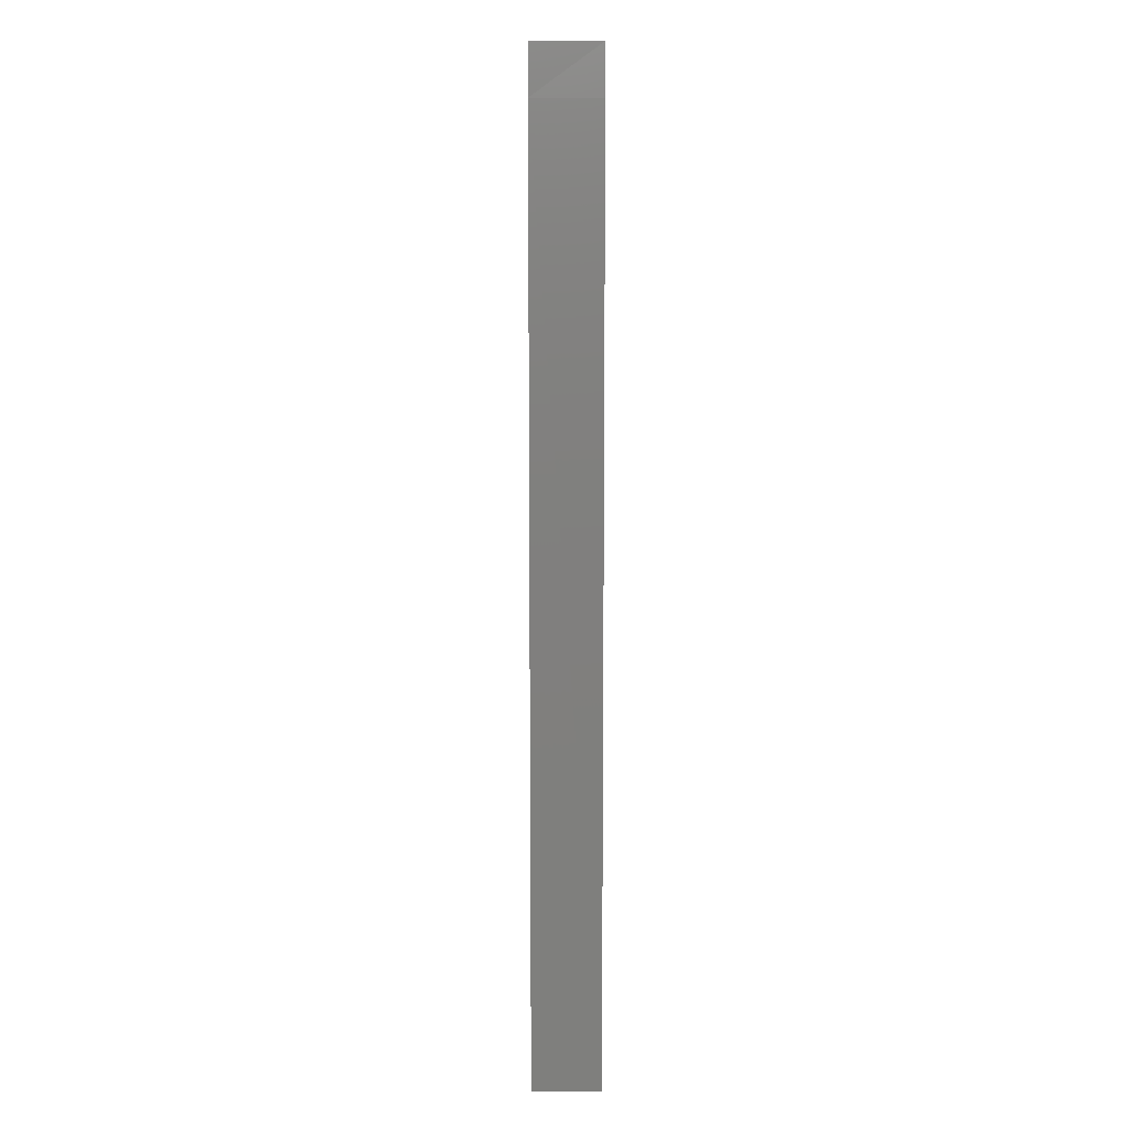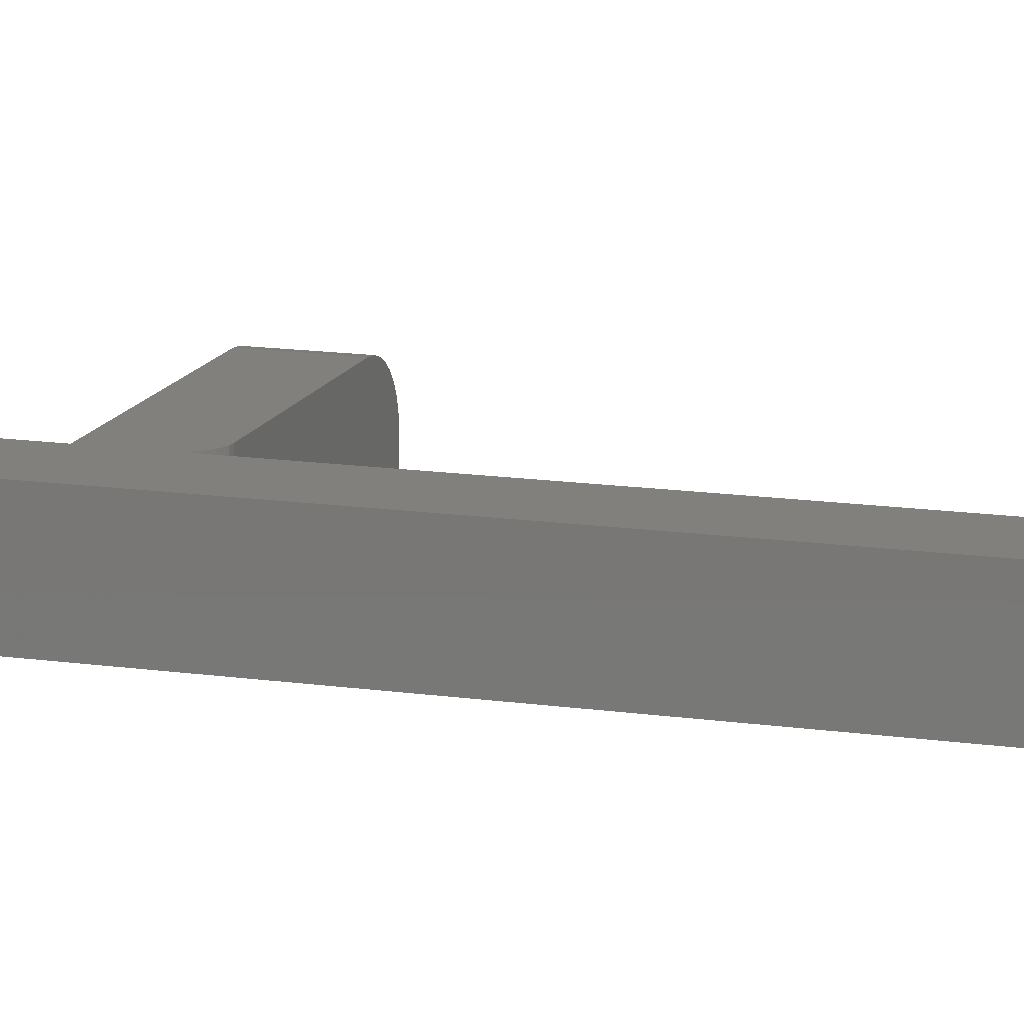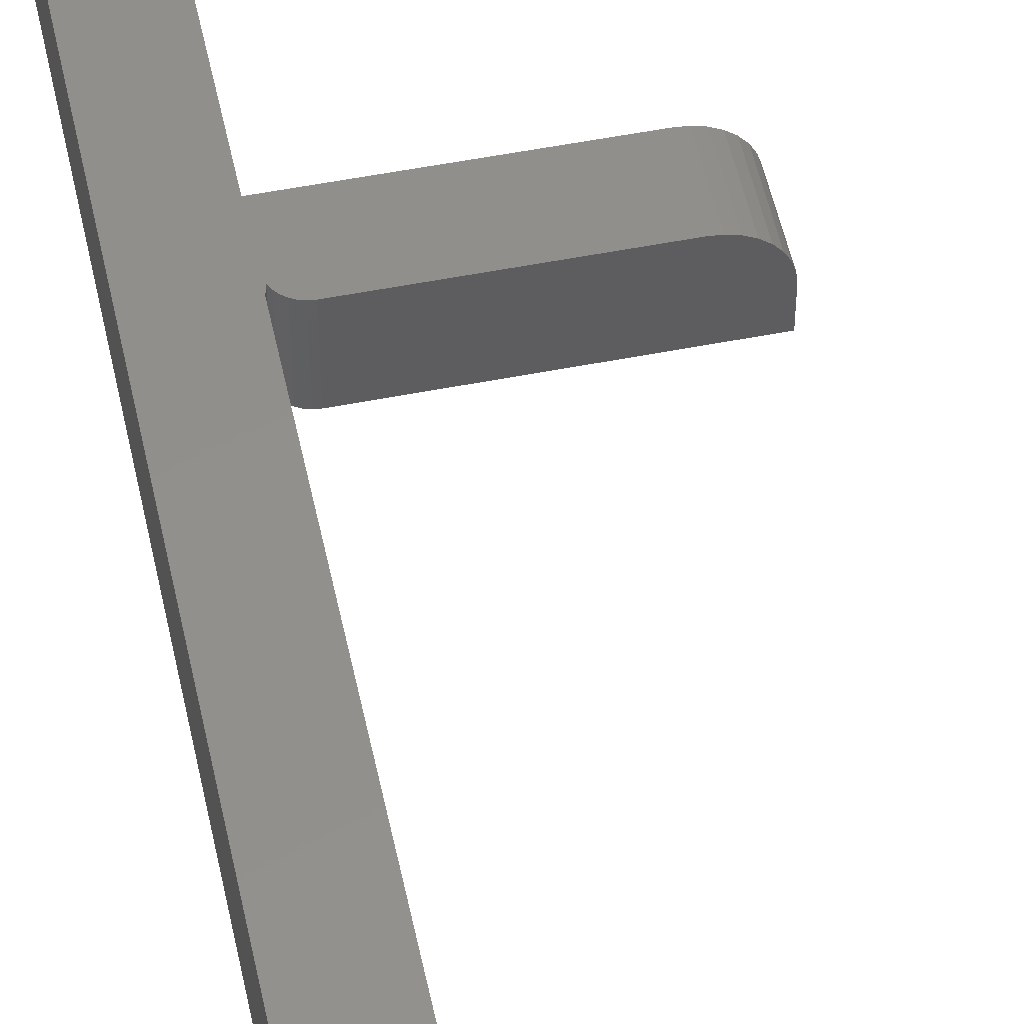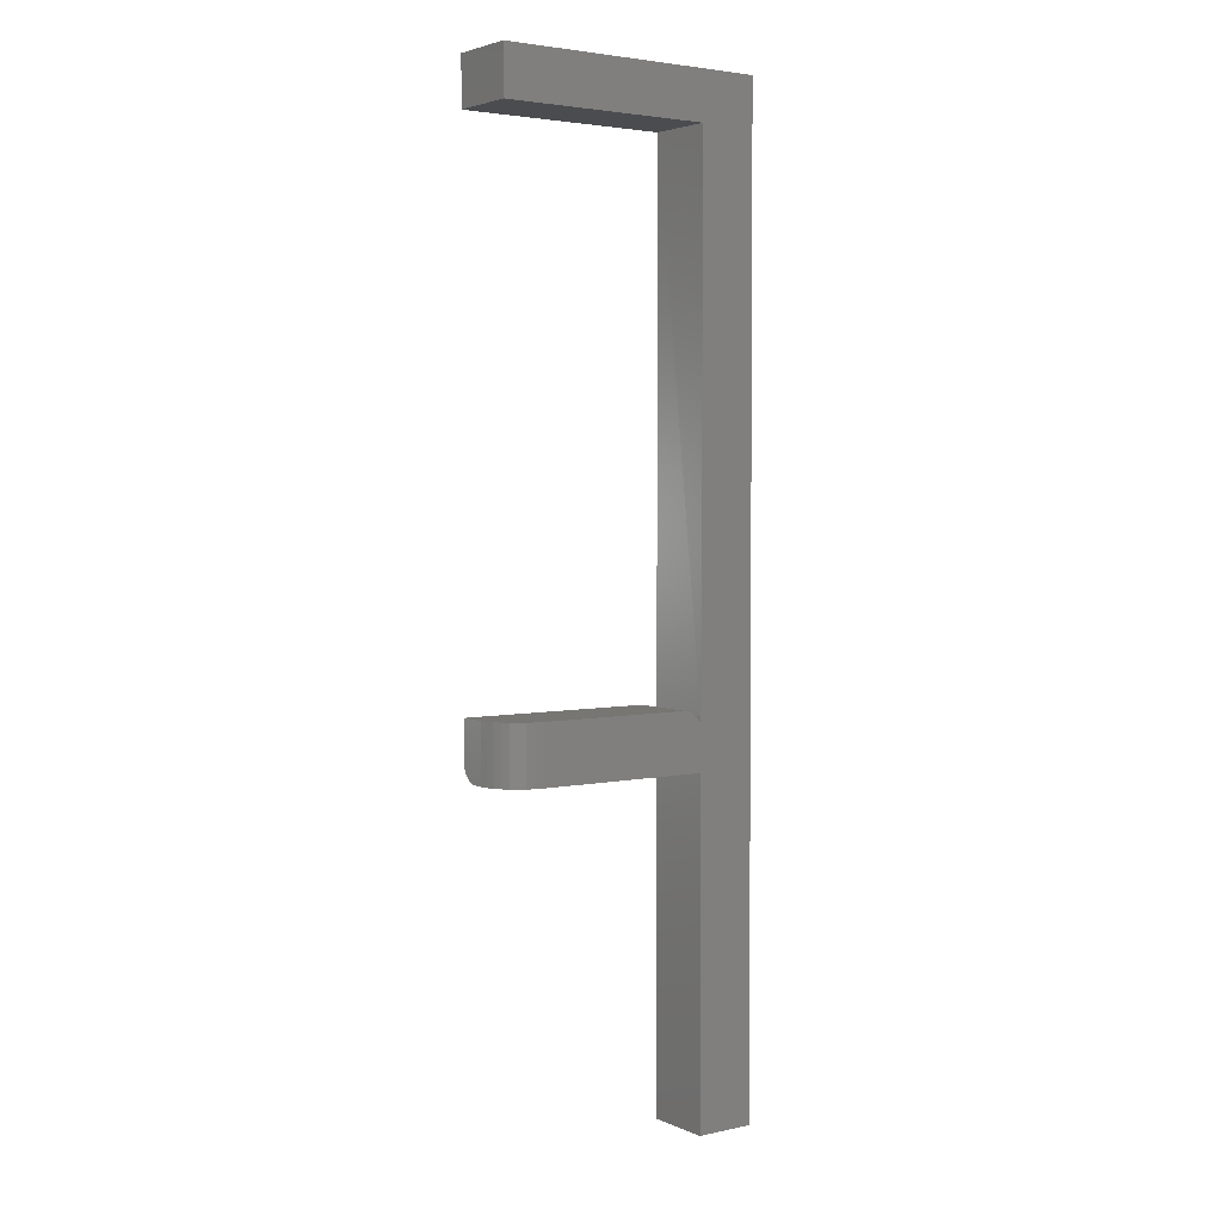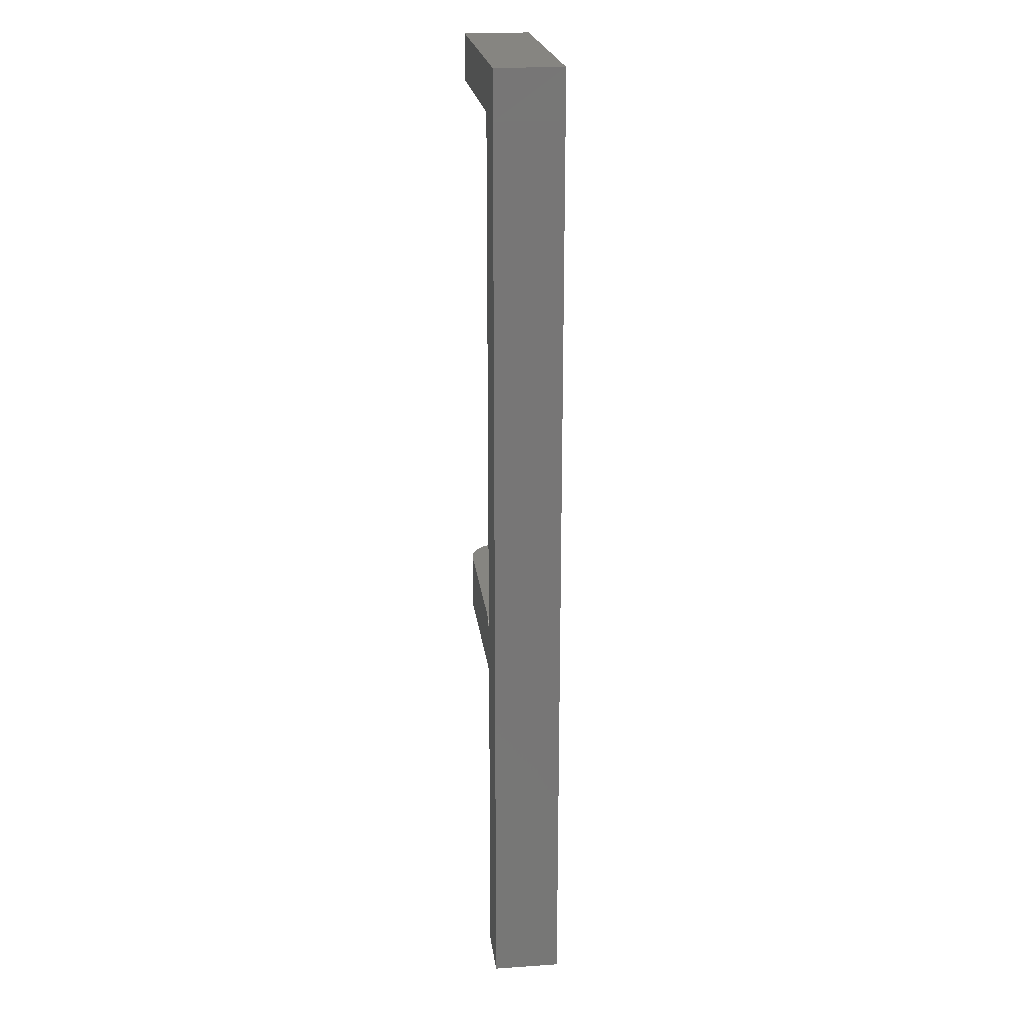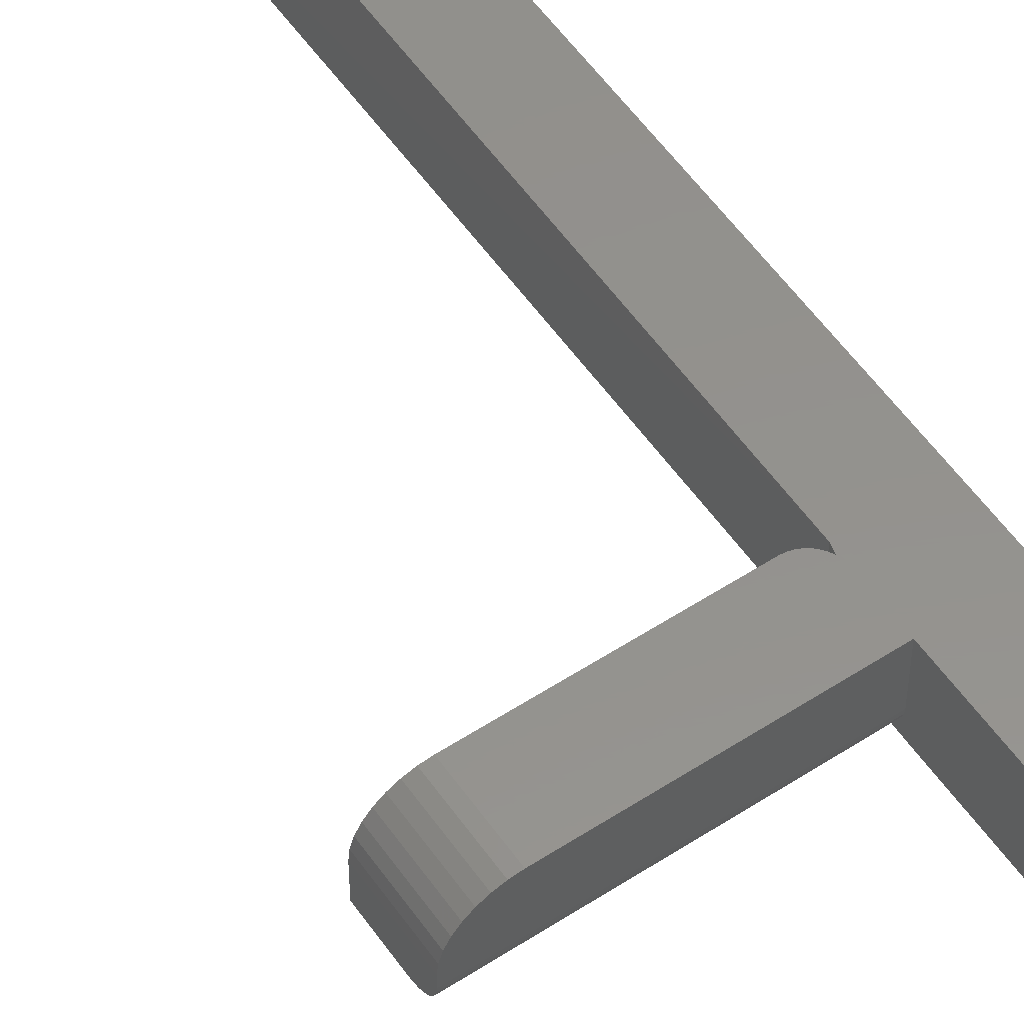
<metadata>
{"format":"stl","ext":"stl","renderer":"f3d","projection":"perspective","resolution":1024,"background":"white","views":[{"elev":10.6,"azim":89.2,"up":"+Y"},{"elev":14.4,"azim":107.5,"up":"+Z"},{"elev":52.6,"azim":168.0,"up":"+Z"},{"elev":3.4,"azim":-35.5,"up":"+Y"},{"elev":21.3,"azim":83.2,"up":"+Y"},{"elev":55.4,"azim":-34.4,"up":"+Z"}]}
</metadata>
<code>
# stl→obj: 74 verts, 144 faces
v 0 -0.4609 0
v 0.04737 0 0
v -2.776e-17 -0.464 0.0003002
v 0 -0.4816 0
v -0.1719 -0.4609 0
v -0.001189 -0.4392 0
v 0 -0.4342 0
v 0 0 0
v -0.1719 -0.4295 0
v -0.01562 -0.4295 0
v -0.01258 -0.4298 0
v -0.009646 -0.4307 0
v -0.006944 -0.4322 0
v -0.004576 -0.4341 0
v -0.002633 -0.4365 0
v 0.04688 0.03914 0
v -0.1719 0 0
v -0.1719 0.03914 0
v 0 -0.75 0
v 0.04737 -0.75 0
v 0.04688 0 0.05469
v 0.0008224 0 0.05469
v 0 -0.4342 0.05469
v 0.04737 -0.75 0.05469
v 0 -0.4816 0.05469
v 0 -0.75 0.05469
v 0 -0.4766 0.05469
v -0.001189 -0.4392 0.05469
v -0.1406 -0.4766 0.05469
v -0.002633 -0.4365 0.05469
v -0.004576 -0.4341 0.05469
v -0.006944 -0.4322 0.05469
v -0.009646 -0.4307 0.05469
v -0.01258 -0.4298 0.05469
v -0.01562 -0.4295 0.05469
v -0.1406 -0.4295 0.05469
v -0.1719 0.03914 0.05469
v -0.1719 0 0.05469
v 0.04688 0.03914 0.05469
v 0 -0.4451 0
v 0 -0.4451 0.05469
v -0.0003002 -0.4421 0
v -0.0003002 -0.4421 0.05469
v 0 -0.4766 0.01562
v -2.776e-17 -0.4763 0.01258
v -2.776e-17 -0.4754 0.009646
v -2.776e-17 -0.4739 0.006944
v -2.776e-17 -0.472 0.004576
v -2.776e-17 -0.4696 0.002633
v -2.776e-17 -0.4669 0.001189
v -0.1666 -0.4766 0.0408
v -0.1526 -0.4766 0.05231
v -0.158 -0.4766 0.04942
v -0.1627 -0.4766 0.04553
v -0.1467 -0.4766 0.05409
v -0.1719 -0.4766 0.01562
v -0.1695 -0.4766 0.0354
v -0.1713 -0.4766 0.02953
v -0.1719 -0.4766 0.02344
v -0.1719 -0.464 0.0003002
v -0.1719 -0.4669 0.001189
v -0.1719 -0.4696 0.002633
v -0.1719 -0.472 0.004576
v -0.1719 -0.4739 0.006944
v -0.1719 -0.4754 0.009646
v -0.1719 -0.4763 0.01258
v -0.1719 -0.4295 0.02344
v -0.1713 -0.4295 0.02953
v -0.1695 -0.4295 0.0354
v -0.1666 -0.4295 0.0408
v -0.1627 -0.4295 0.04553
v -0.158 -0.4295 0.04942
v -0.1526 -0.4295 0.05231
v -0.1467 -0.4295 0.05409
f 1 2 3
f 4 3 2
f 1 5 6
f 1 6 7
f 1 7 8
f 1 8 2
f 5 9 10
f 5 10 11
f 5 11 12
f 5 12 13
f 5 13 14
f 5 14 15
f 5 15 6
f 2 8 16
f 16 8 17
f 16 17 18
f 19 4 20
f 20 4 2
f 21 22 23
f 24 25 26
f 27 25 24
f 27 24 21
f 27 21 23
f 27 23 28
f 27 28 29
f 29 28 30
f 29 30 31
f 29 31 32
f 29 32 33
f 29 33 34
f 29 34 35
f 29 35 36
f 37 38 39
f 39 38 22
f 39 22 21
f 25 4 26
f 26 4 19
f 19 20 26
f 26 20 24
f 39 16 37
f 37 16 18
f 18 17 37
f 37 17 38
f 40 41 42
f 42 41 43
f 42 43 6
f 6 43 28
f 6 28 7
f 7 28 23
f 4 25 27
f 4 27 44
f 4 44 45
f 4 45 46
f 4 46 47
f 4 47 48
f 4 48 49
f 4 49 50
f 4 50 3
f 10 35 11
f 11 35 34
f 11 34 12
f 12 34 33
f 12 33 13
f 13 33 32
f 13 32 14
f 14 32 31
f 14 31 15
f 15 31 30
f 15 30 6
f 6 30 28
f 6 28 42
f 42 28 43
f 42 43 40
f 40 43 41
f 51 52 53
f 51 53 54
f 44 27 29
f 44 29 55
f 44 55 56
f 55 52 51
f 55 51 57
f 55 57 58
f 55 58 59
f 55 59 56
f 5 1 60
f 60 1 3
f 60 3 61
f 61 3 50
f 61 50 62
f 62 50 49
f 62 49 63
f 63 49 48
f 63 48 64
f 64 48 47
f 64 47 65
f 65 47 46
f 65 46 66
f 66 46 45
f 66 45 56
f 56 45 44
f 2 16 21
f 21 16 39
f 38 17 22
f 22 17 8
f 22 8 23
f 23 8 7
f 24 20 21
f 21 20 2
f 67 68 69
f 9 67 69
f 9 69 70
f 9 70 71
f 9 71 72
f 9 72 73
f 9 73 74
f 9 74 36
f 9 36 35
f 9 35 10
f 5 60 61
f 67 9 65
f 67 65 66
f 67 66 56
f 67 56 59
f 9 5 61
f 9 61 62
f 9 62 63
f 9 63 64
f 9 64 65
f 67 59 68
f 68 59 58
f 68 58 69
f 69 58 57
f 69 57 70
f 70 57 51
f 70 51 71
f 71 51 54
f 71 54 72
f 72 54 53
f 72 53 73
f 73 53 52
f 73 52 74
f 74 52 55
f 74 55 36
f 36 55 29

</code>
